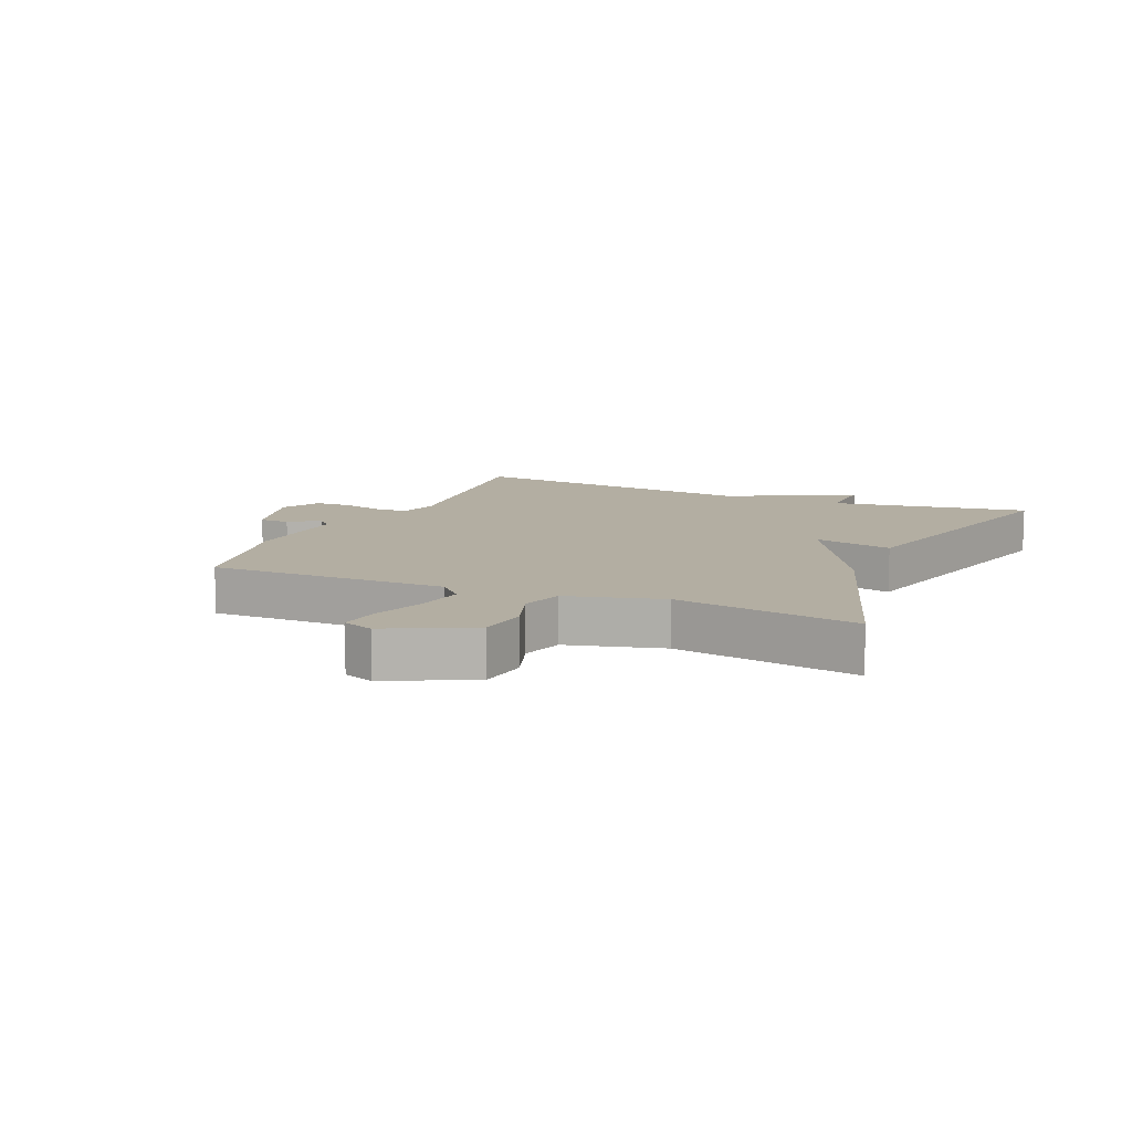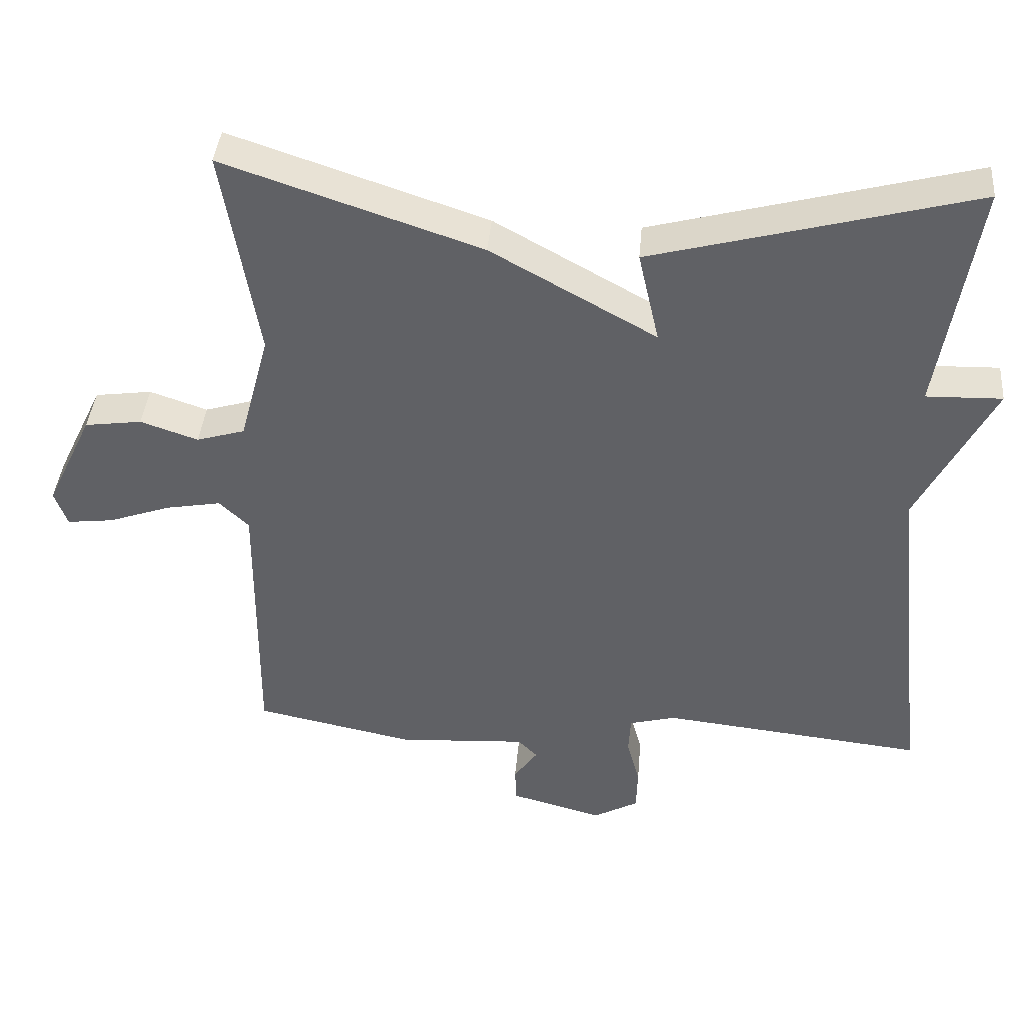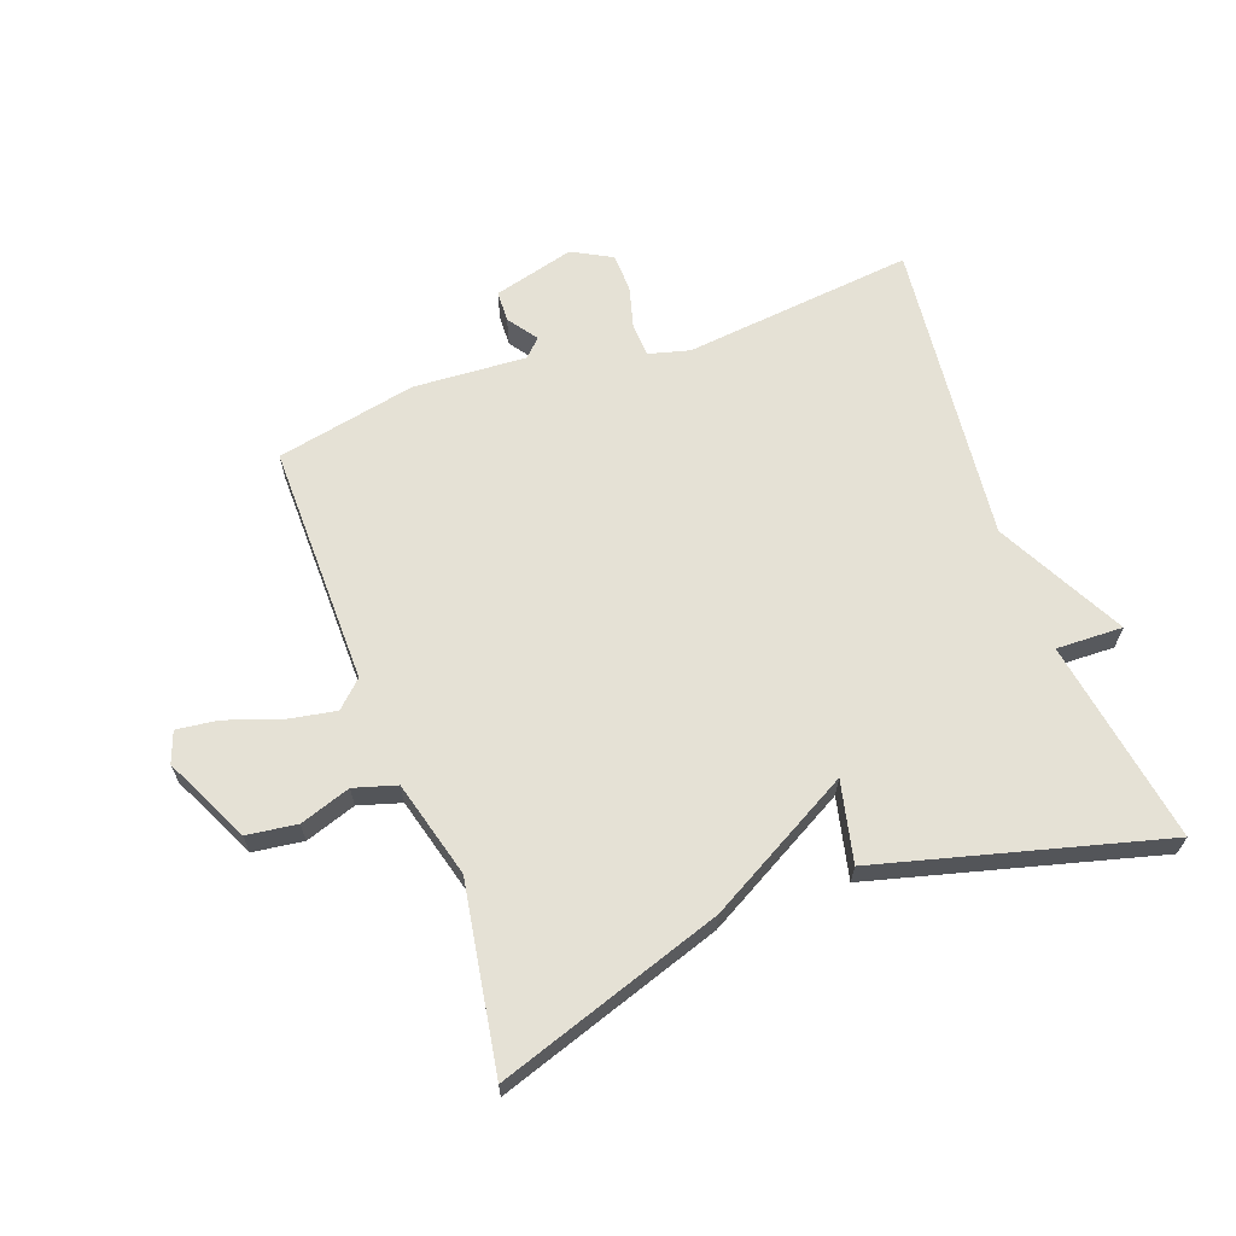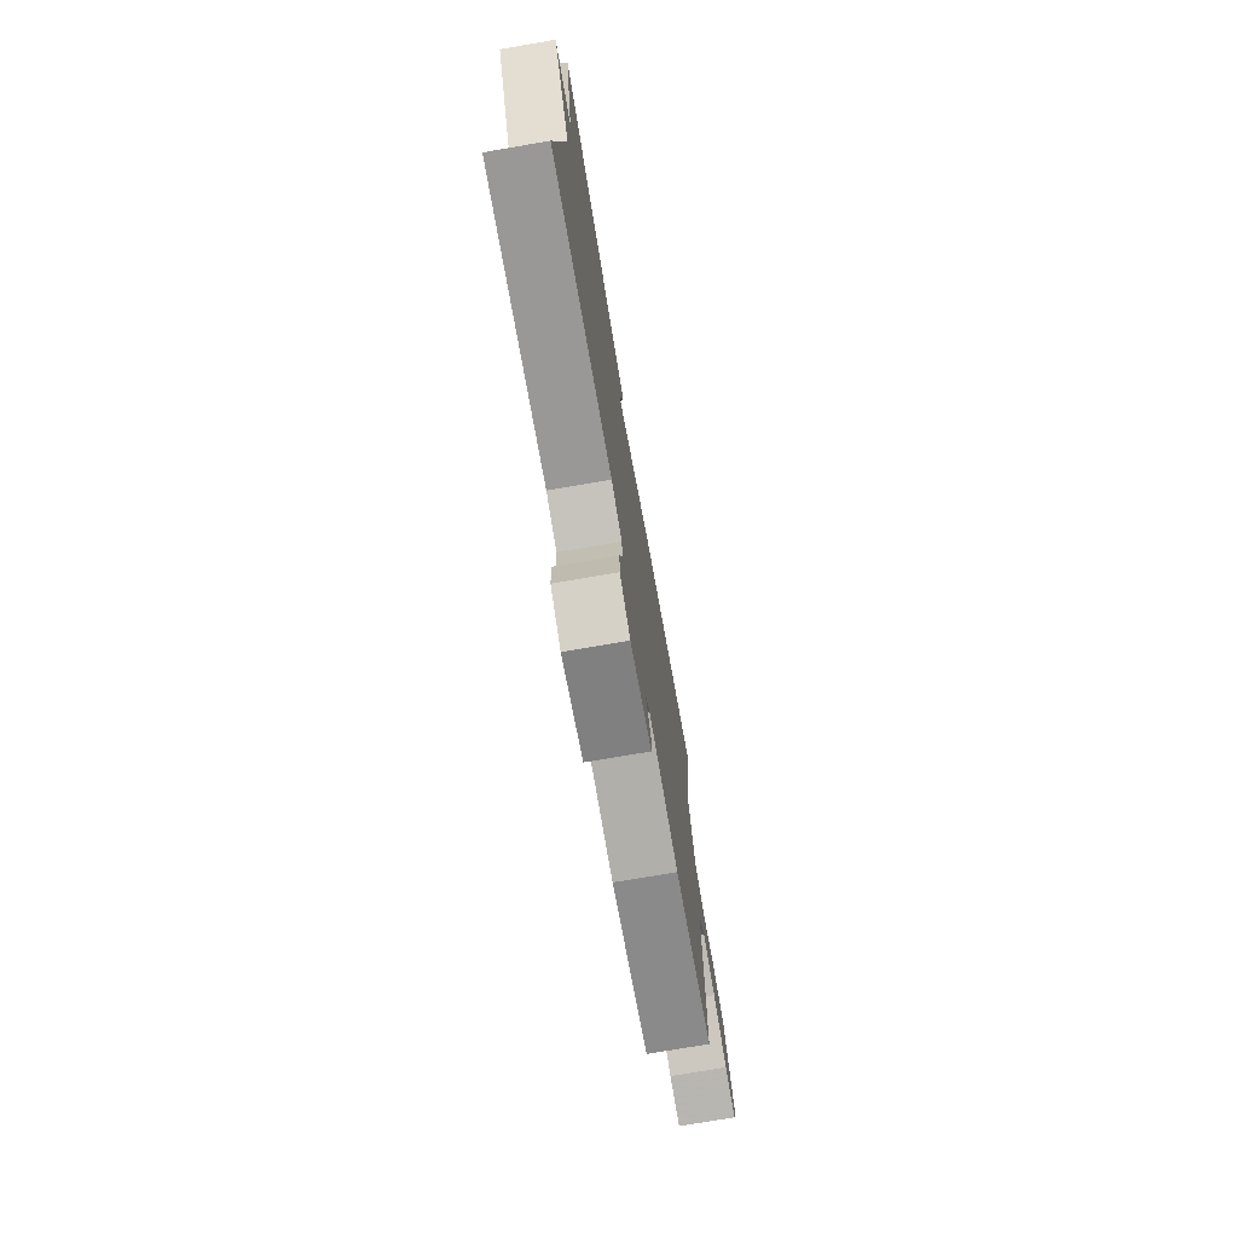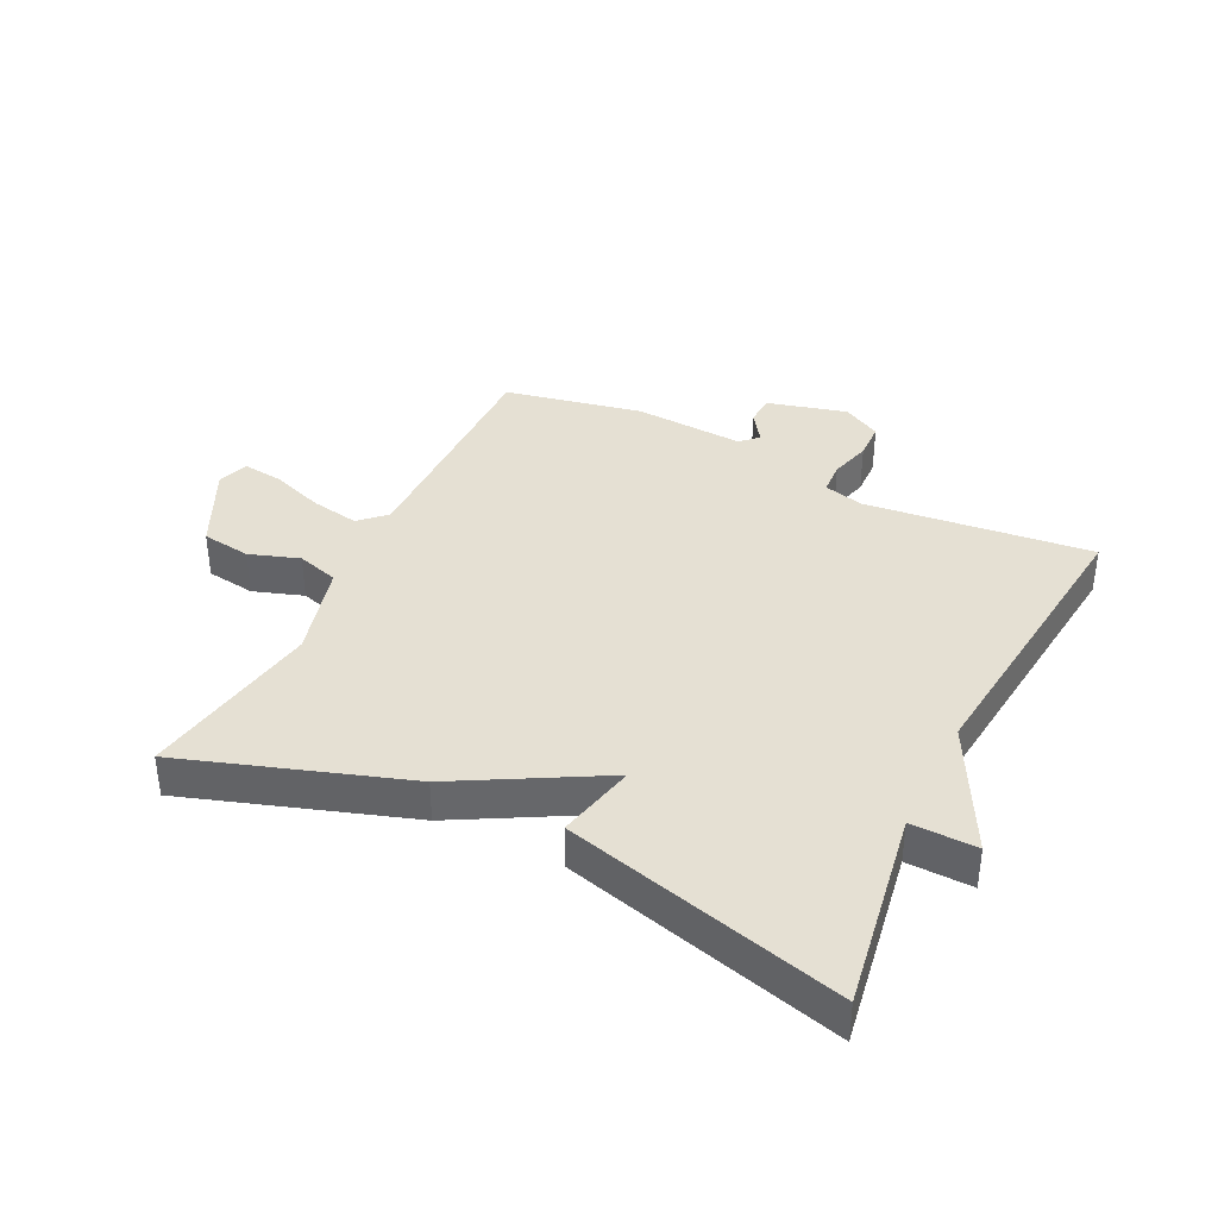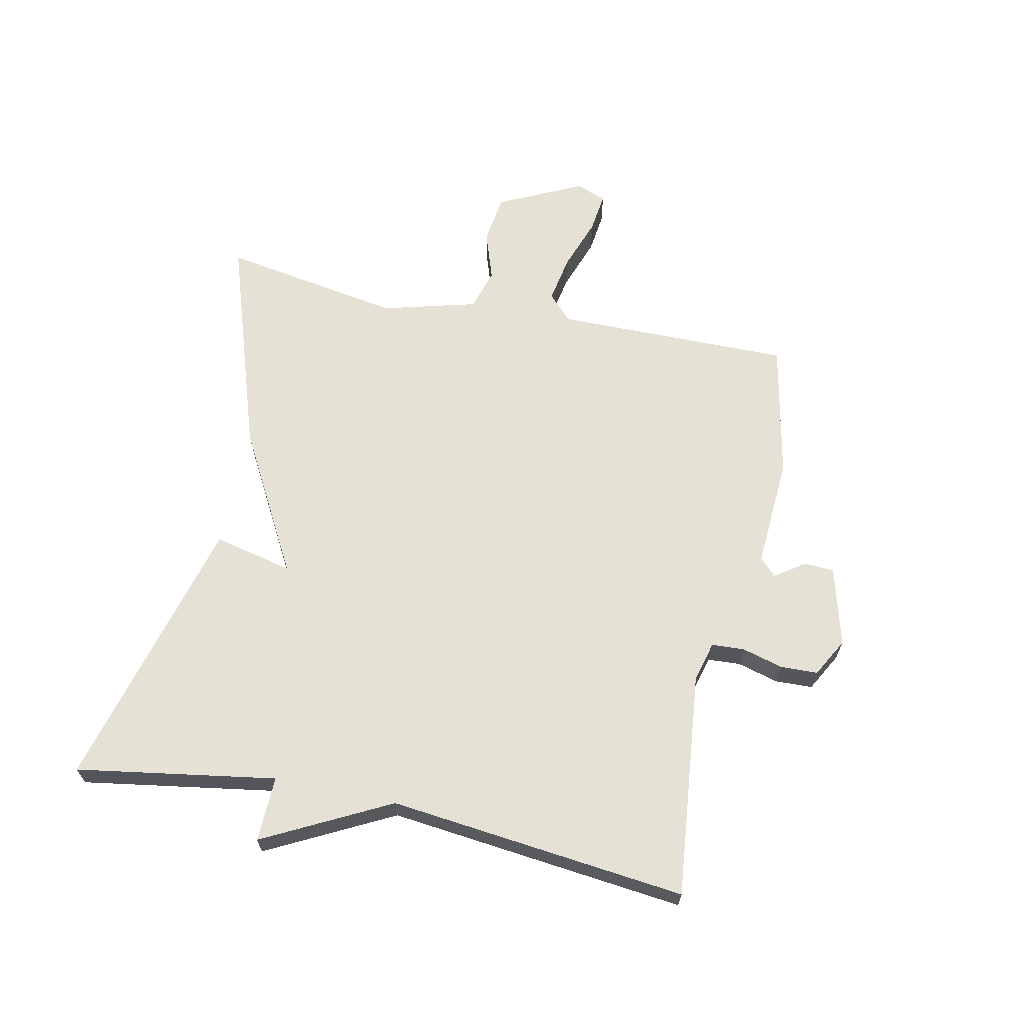
<metadata>
{"format":"obj","ext":"obj","renderer":"f3d","projection":"perspective","resolution":1024,"background":"white","views":[{"elev":10.8,"azim":-66.6,"up":"+Y"},{"elev":40.2,"azim":4.9,"up":"+Z"},{"elev":65.1,"azim":-20.1,"up":"+Y"},{"elev":-74.6,"azim":99.7,"up":"+Z"},{"elev":38.0,"azim":26.1,"up":"+Y"},{"elev":65.1,"azim":101.9,"up":"+Y"}]}
</metadata>
<code>
v 0.5 0.07 0.5
v 0.448 0.07 0.179
v 0.553 0.07 0.182
v 0.448 0.07 -0.021
v 0.5 0.07 -0.5
v 0.136 0.07 -0.461
v 0.072 0.07 -0.478
v 0.069 0.07 -0.531
v 0.087 0.07 -0.597
v 0.085 0.07 -0.657
v 0.023 0.07 -0.691
v -0.105 0.07 -0.657
v -0.107 0.07 -0.608
v -0.074 0.07 -0.561
v -0.101 0.07 -0.534
v -0.279 0.07 -0.545
v -0.5 0.07 -0.5
v -0.497 0.07 -0.119
v -0.538 0.07 -0.08
v -0.615 0.07 -0.094
v -0.7 0.07 -0.124
v -0.765 0.07 -0.132
v -0.783 0.07 -0.083
v -0.718 0.07 0.052
v -0.639 0.07 0.063
v -0.559 0.07 0.036
v -0.492 0.07 0.056
v -0.451 0.07 0.209
v -0.5 0.07 0.5
v -0.145 0.07 0.382
v 0.084 0.07 0.255
v 0.055 0.07 0.382
v 0.5 0 0.5
v 0.448 0 0.179
v 0.553 0 0.182
v 0.448 0 -0.021
v 0.5 0 -0.5
v 0.136 0 -0.461
v 0.072 0 -0.478
v 0.069 0 -0.531
v 0.087 0 -0.597
v 0.085 0 -0.657
v 0.023 0 -0.691
v -0.105 0 -0.657
v -0.107 0 -0.608
v -0.074 0 -0.561
v -0.101 0 -0.534
v -0.279 0 -0.545
v -0.5 0 -0.5
v -0.497 0 -0.119
v -0.538 0 -0.08
v -0.615 0 -0.094
v -0.7 0 -0.124
v -0.765 0 -0.132
v -0.783 0 -0.083
v -0.718 0 0.052
v -0.639 0 0.063
v -0.559 0 0.036
v -0.492 0 0.056
v -0.451 0 0.209
v -0.5 0 0.5
v -0.145 0 0.382
v 0.084 0 0.255
v 0.055 0 0.382
f 31 32 1 2
f 28 29 30 31
f 27 28 31 2
f 2 3 4
f 27 2 4
f 26 27 4
f 24 25 26
f 23 24 26
f 22 23 26
f 21 22 26
f 20 21 26
f 19 20 26
f 4 5 6
f 26 4 6
f 19 26 6
f 18 19 6
f 15 16 17 18
f 14 15 18
f 12 13 14
f 11 12 14
f 10 11 14
f 9 10 14
f 8 9 14
f 7 8 14 18
f 6 7 18
f 34 33 64 63
f 63 62 61 60
f 34 63 60 59
f 36 35 34
f 36 34 59
f 36 59 58
f 58 57 56
f 58 56 55
f 58 55 54
f 58 54 53
f 58 53 52
f 58 52 51
f 38 37 36
f 38 36 58
f 38 58 51
f 38 51 50
f 50 49 48 47
f 50 47 46
f 46 45 44
f 46 44 43
f 46 43 42
f 46 42 41
f 46 41 40
f 50 46 40 39
f 50 39 38
f 1 33 34 2
f 2 34 35 3
f 3 35 36 4
f 4 36 37 5
f 5 37 38 6
f 6 38 39 7
f 7 39 40 8
f 8 40 41 9
f 9 41 42 10
f 10 42 43 11
f 11 43 44 12
f 12 44 45 13
f 13 45 46 14
f 14 46 47 15
f 15 47 48 16
f 16 48 49 17
f 17 49 50 18
f 18 50 51 19
f 19 51 52 20
f 20 52 53 21
f 21 53 54 22
f 22 54 55 23
f 23 55 56 24
f 24 56 57 25
f 25 57 58 26
f 26 58 59 27
f 27 59 60 28
f 28 60 61 29
f 29 61 62 30
f 30 62 63 31
f 31 63 64 32
f 32 64 33 1

</code>
